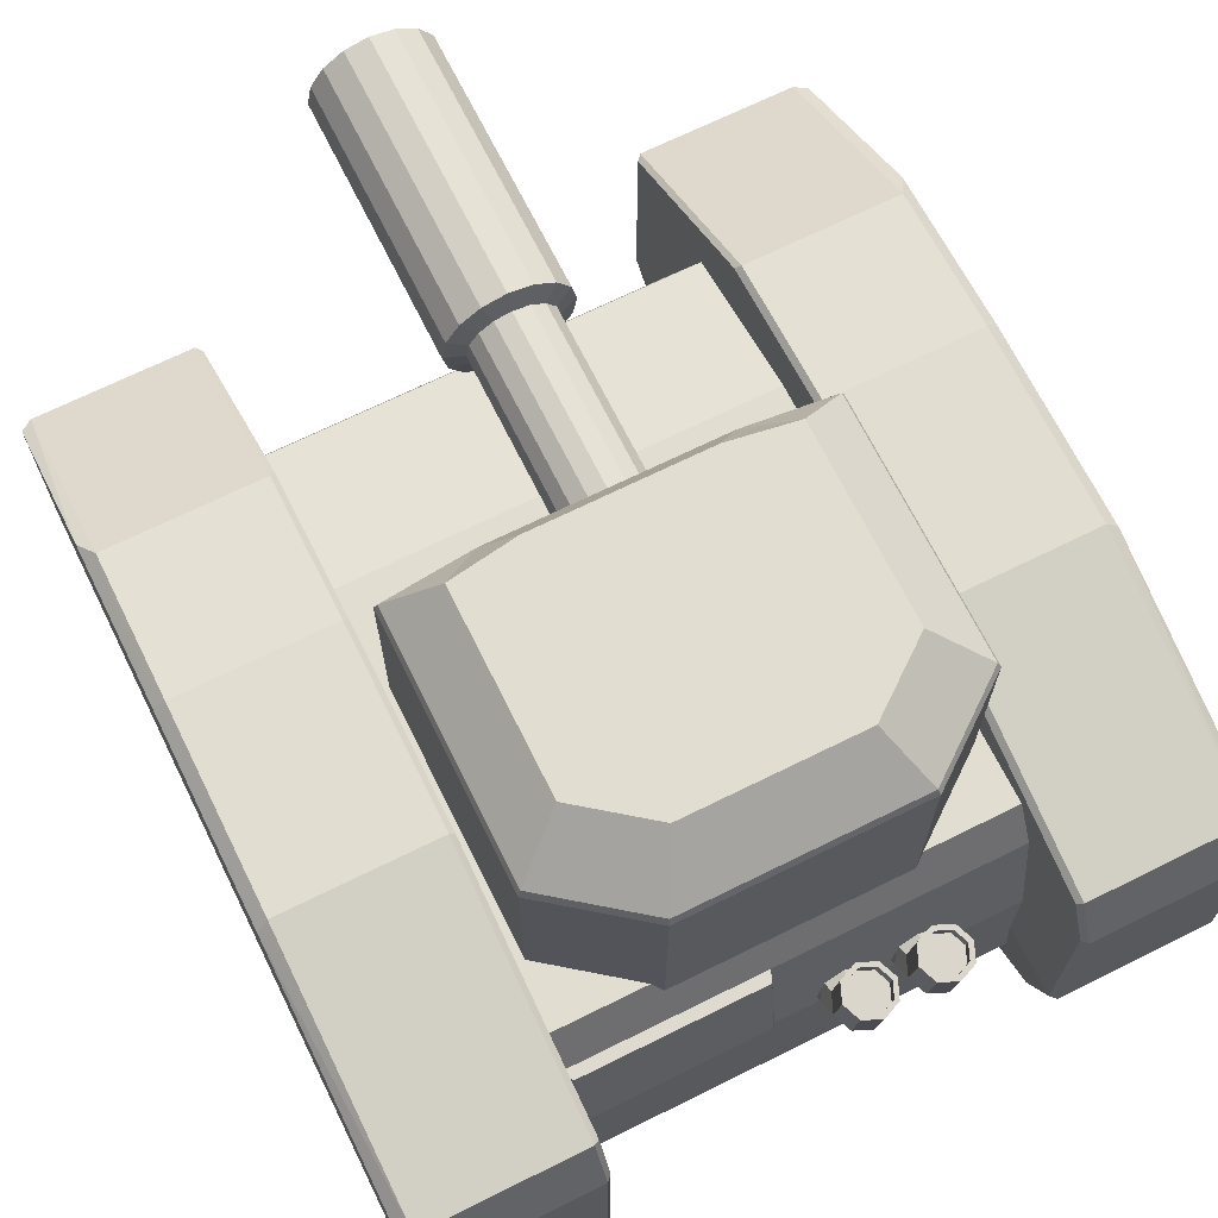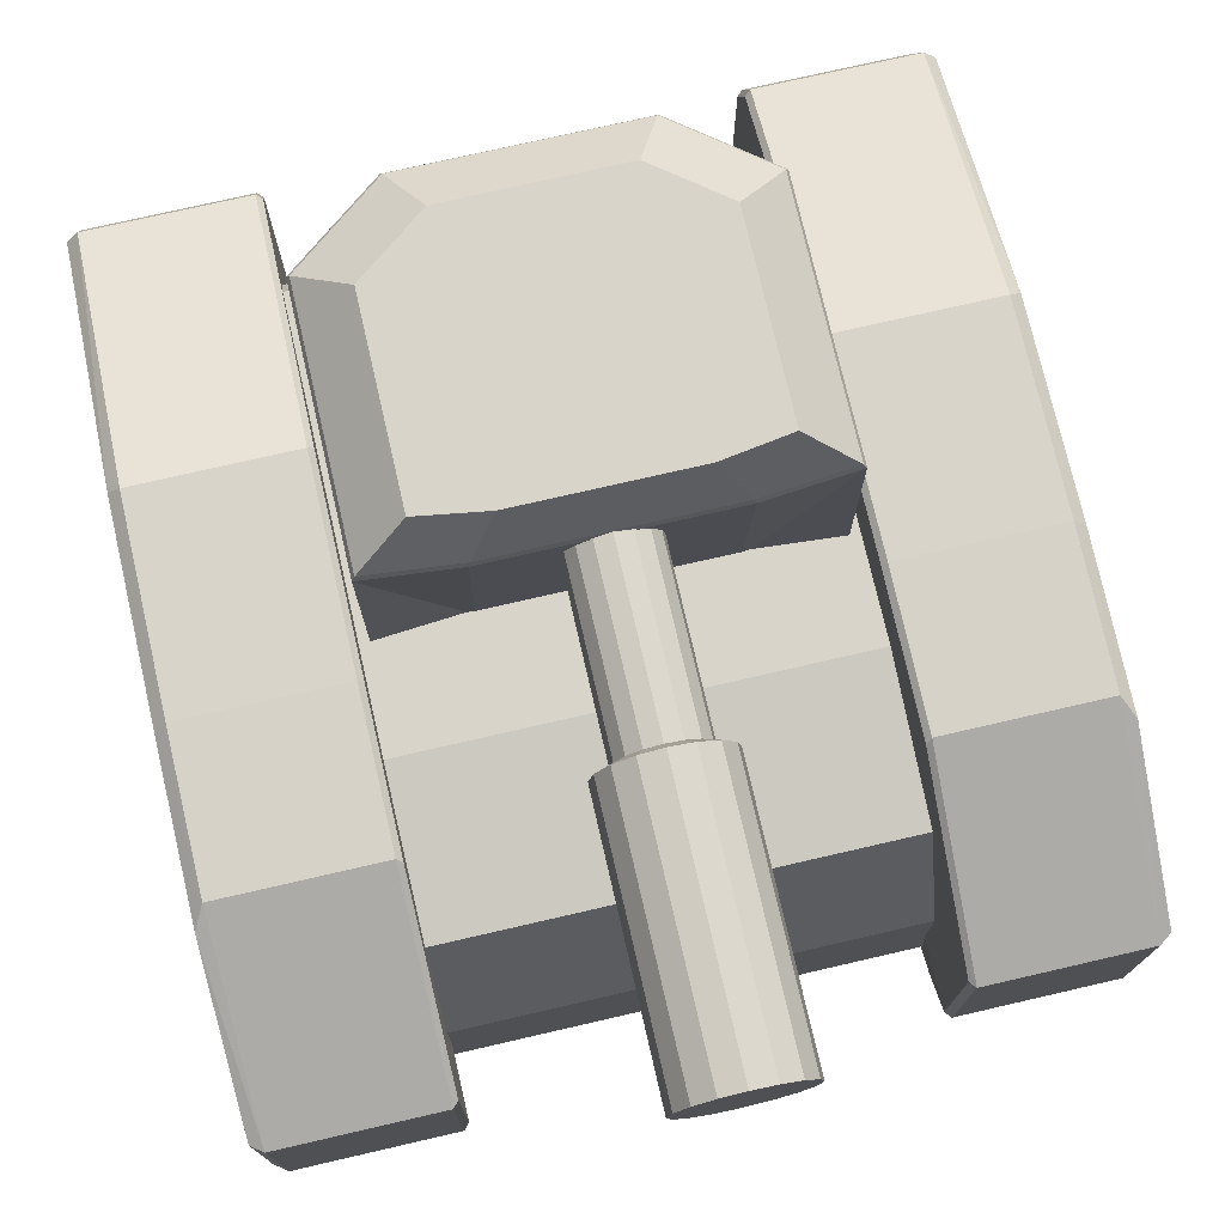
<metadata>
{"format":"obj","ext":"obj","renderer":"f3d","projection":"perspective","resolution":1024,"background":"white","views":[{"elev":68.9,"azim":153.0,"up":"+Y"},{"elev":75.0,"azim":-13.6,"up":"+Y"}]}
</metadata>
<code>
g Сетка
v 0.06618 0.9783 0.834
v -0.6737 0.6159 0.9925
v 0.06432 0.6159 1.001
v 0.09922 0.9574 -0.9741
v 0.631 0.6472 -1.01
v 0.09968 0.6472 -1.016
v 0.08667 0.1654 -0.9991
v 0.6723 0.1654 -0.8701
v 0.08531 0.1654 -0.8767
v 0.6583 1.083 0.3838
v 0.07129 1.083 0.3773
v 0.08667 0.6159 -0.9991
v 0.6737 0.1654 -0.9925
v -0.6737 0.1654 0.9925
v 0.06432 0.1654 1.001
v 0.08526 1.083 -0.8724
v 0.673 0.959 -0.9346
v 0.08603 0.959 -0.9412
v 0.07653 1.083 -0.09182
v 0.6723 1.083 -0.8658
v 0.6635 1.083 -0.08526
v 0.07129 0.1654 0.3773
v 0.6513 0.1654 1.007
v 0.07653 0.1654 -0.09182
v 0.6583 0.1654 0.3838
v 0.6635 0.1654 -0.08526
v 0.6759 0.01435 -0.9432
v 0.6526 0.3601 -1.2
v 0.6693 0.1401 -1.108
v 0.6642 0.01442 0.1036
v 0.6434 0.3601 -0.3763
v 0.6434 0.9236 -0.3763
v 0.6519 1.056 -1.138
v 0.6526 0.9236 -1.2
v 1.169 0.9285 -1.187
v 1.16 0.3907 -0.3794
v 1.169 0.3907 -1.188
v 0.668 1.069 -1.149
v 1.092 1.28 -0.3713
v 1.1 1.069 -1.144
v 0.6316 1.232 0.6723
v 0.6367 0.9236 0.2238
v 0.6256 0.9236 1.212
v 0.6688 0.9236 -1.217
v 1.101 0.9236 -1.212
v 1.074 0.9236 1.236
v 0.6414 0.3601 1.231
v 1.074 0.3601 1.236
v 0.6391 0.9236 0.007145
v 0.6434 1.263 -0.3763
v 0.6478 1.249 0.6626
v 1.085 1.28 0.2288
v 0.6527 1.28 0.224
v 0.6391 1.263 0.007145
v 0.6367 0.3601 0.2238
v 0.655 0.01403 0.9215
v 1.16 1.246 -0.3794
v 1.155 0.9285 0.01651
v 1.16 0.9285 -0.3794
v 1.092 0.3601 -0.3713
v 1.121 0.3601 0.01253
v 1.087 0.3601 0.01216
v 1.087 1.28 0.01216
v 1.125 1.28 -0.371
v 1.08 1.249 0.6674
v 0.6414 0.9236 1.231
v 0.6551 1.28 0.007324
v 0.6594 1.28 -0.3762
v 0.6928 0.004205 -0.9596
v 1.058 0.004205 0.1108
v 0.6809 0.004204 0.1066
v 0.6391 0.3601 0.007145
v 0.6716 0.004204 0.9415
v 1.049 0.004205 0.9457
v 0.6624 0.1186 1.087
v 1.057 0.1186 1.091
v 1.085 0.3601 0.2288
v 1.153 0.3907 0.2402
v 1.142 0.9285 1.212
v 1.142 0.3907 1.212
v 1.07 0.004205 -0.9554
v 1.121 1.28 0.01253
v 1.101 0.3601 -1.212
v 1.081 0.1258 -1.114
v 1.155 0.3907 0.01651
v 1.168 1.034 -1.139
v 0.687 0.1258 -1.118
v 0.6688 0.3601 -1.217
v 0.6256 0.3601 1.212
v 0.6445 0.1381 1.08
v 1.118 1.28 0.2292
v 1.134 0.9236 -1.212
v 1.107 0.3601 1.237
v 1.134 1.069 -1.144
v 1.118 0.3601 0.2292
v 1.125 0.3601 -0.371
v 1.153 0.9285 0.2402
v 1.147 1.211 0.7276
v 1.155 1.246 0.01651
v 1.113 1.249 0.6678
v 1.134 0.3601 -1.212
v 1.107 0.9236 1.237
v 1.153 1.246 0.2402
v 0.6367 1.263 0.2238
v -0.6546 0.01435 -0.9581
v -0.6256 0.3601 -1.214
v -0.6348 0.3601 -0.3906
v -0.6663 0.01442 0.08871
v -0.6391 0.3601 -0.007145
v -0.6348 0.9236 -0.3906
v -0.6263 1.056 -1.153
v -0.6348 1.263 -0.3906
v -1.151 0.3907 -0.4052
v -1.142 0.9285 -1.213
v -1.142 0.3907 -1.213
v -0.6422 1.069 -1.164
v -1.083 1.28 -0.3956
v -0.6508 1.28 -0.3908
v -0.6415 0.9236 0.2095
v -0.6465 1.232 0.658
v -0.6526 0.9236 1.198
v -0.6414 0.9236 -1.231
v -1.074 1.069 -1.168
v -0.6688 0.3601 1.217
v -1.101 0.9236 1.212
v -1.101 0.3601 1.212
v -0.6391 0.9236 -0.007145
v -0.6391 1.263 -0.007145
v -1.09 1.28 0.2045
v -0.6624 1.249 0.6479
v -0.6575 1.28 0.2094
v -0.6415 1.263 0.2095
v -0.6415 0.3601 0.2095
v -0.6755 0.01403 0.9066
v -1.155 0.9285 -0.009323
v -1.151 1.246 -0.4052
v -1.151 0.9285 -0.4052
v -1.121 0.3601 -0.01253
v -1.083 0.3601 -0.3956
v -1.087 0.3601 -0.01216
v -1.116 1.28 -0.396
v -1.087 1.28 -0.01216
v -0.6688 0.9236 1.217
v -1.095 1.249 0.6431
v -0.6551 1.28 -0.007324
v -1.06 0.004203 0.08715
v -0.6712 0.004204 -0.9749
v -0.6831 0.004204 0.09136
v -0.6925 0.004203 0.9262
v -0.6865 0.1186 1.072
v -1.07 0.004203 0.922
v -0.6256 0.9236 -1.214
v -1.09 0.3601 0.2045
v -1.158 0.3907 0.2144
v -1.169 0.9285 1.186
v -1.158 0.9285 0.2144
v -1.048 0.004203 -0.9791
v -1.121 1.28 -0.01253
v -1.074 0.3601 -1.236
v -1.056 0.1258 -1.138
v -1.155 0.3907 -0.009323
v -1.142 1.034 -1.165
v -0.6619 0.1258 -1.134
v -0.6414 0.3601 -1.231
v -1.074 0.9236 -1.236
v -0.6526 0.3601 1.198
v -0.6685 0.1381 1.065
v -1.123 1.28 0.2042
v -1.107 0.9236 -1.237
v -1.134 0.3601 1.212
v -1.108 1.069 -1.169
v -1.123 0.3601 0.2042
v -1.116 0.3601 -0.396
v -1.163 1.211 0.7017
v -1.158 1.246 0.2144
v -1.155 1.246 -0.009323
v -1.128 1.249 0.6427
v -1.107 0.3601 -1.237
v -1.134 0.9236 1.212
v -1.169 0.3907 1.186
v -0.6444 0.1401 -1.122
v -1.081 0.1186 1.068
v -0.6102 1.633 0.07012
v -0.6017 1.04 -0.6942
v -0.6102 1.04 0.07012
v -0.6013 1.652 0.06583
v -0.4494 1.786 -0.576
v -0.593 1.652 -0.6875
v -0.6017 1.633 -0.6942
v -0.3304 1.04 -0.8978
v 0.5997 1.652 0.07926
v 0.4622 1.786 -0.5658
v 0.4558 1.786 0.005925
v 0.617 1.633 -0.6806
v 0.6085 1.04 0.08374
v 0.617 1.04 -0.6806
v 0.3454 1.652 -0.8807
v 0.6082 1.652 -0.6741
v -0.3257 1.652 -0.8882
v -0.2465 1.786 -0.7283
v 0.2627 1.786 -0.7226
v 0.3342 1.652 0.1023
v 0.2543 1.786 0.03488
v -0.3304 1.633 -0.8978
v 0.3504 1.04 -0.8902
v -0.255 1.786 0.02918
v 0.3504 1.633 -0.8902
v 0.3392 1.633 0.1065
v -0.341 1.04 0.05175
v 0.3398 1.04 0.05936
v -0.3364 1.652 0.09483
v -0.4558 1.786 -0.004267
v -0.3415 1.633 0.09894
v 0.6085 1.633 0.08374
v 0.1747 1.522 0.6336
v 0.1521 1.452 1.416
v 0.1608 1.452 0.6334
v -0.1336 1.522 0.6094
v -0.175 1.452 0.6297
v -0.1888 1.522 0.6295
v -0.117 1.57 -0.006424
v -0.1267 1.522 -0.006532
v 0.06248 1.69 0.6323
v 0.1127 1.65 1.416
v 0.1214 1.65 0.633
v -0.09645 1.432 0.6098
v -0.07661 1.354 0.6308
v -0.1356 1.393 0.6301
v -0.1239 1.57 0.6095
v -0.08956 1.611 -0.006117
v -0.1837 1.452 1.412
v 0.08279 1.432 0.6118
v 0.06248 1.354 0.6323
v 0.04167 1.405 0.6113
v -0.09645 1.611 0.6098
v -0.04845 1.639 -0.005657
v -0.175 1.591 0.6297
v -0.1443 1.65 1.413
v -0.1356 1.65 0.6301
v 0.1103 1.57 0.6121
v 0.1199 1.522 0.6122
v -0.00683 1.649 0.6108
v 5.6e-05 1.649 -0.005115
v -0.007062 1.704 0.6315
v 0.05373 1.69 1.415
v 0.04167 1.639 0.6113
v 0.04856 1.639 -0.004572
v 0.1608 1.591 0.6334
v 0.1659 1.522 1.416
v 0.08968 1.611 -0.004113
v -0.1975 1.522 1.412
v -0.1239 1.473 0.6095
v 0.08279 1.611 0.6118
v 0.1172 1.57 -0.003806
v 0.1214 1.393 0.633
v 0.05373 1.354 1.415
v -0.006829 1.395 0.6108
v -0.007062 1.34 0.6315
v 0.1268 1.522 -0.003698
v -0.1443 1.393 1.413
v 0.1103 1.473 0.6121
v 0.1172 1.473 -0.003806
v -0.1837 1.591 1.412
v 0.08968 1.432 -0.004113
v -0.07661 1.69 0.6308
v -0.01581 1.704 1.414
v -0.05533 1.639 0.6102
v 0.04856 1.405 -0.004572
v 0.1521 1.591 1.416
v -0.05533 1.405 0.6102
v 5.6e-05 1.395 -0.005115
v 0.1127 1.393 1.416
v -0.04845 1.405 -0.005657
v -0.08956 1.432 -0.006117
v -0.08536 1.354 1.413
v -0.117 1.473 -0.006424
v -0.01581 1.34 1.414
v -0.08536 1.69 1.413
v -0.3986 0.666 -1.017
v -0.3761 0.7401 -1.02
v -0.3979 0.7346 -1.074
v -0.3768 0.5139 -0.9594
v -0.3997 0.5487 -0.9182
v -0.2675 0.6312 -1.057
v -0.2449 0.7346 -1.072
v -0.2455 0.666 -1.015
v -0.3214 0.6168 -1.074
v -0.3225 0.4995 -0.976
v -0.3766 0.7007 -0.9748
v -0.3223 0.7424 -0.9971
v -0.2686 0.5139 -0.9582
v -0.2667 0.7291 -1.126
v -0.2466 0.5487 -0.9165
v -0.3757 0.6312 -1.058
v -0.3749 0.7291 -1.128
v -0.2695 0.5835 -0.8753
v -0.2684 0.7007 -0.9736
v -0.3227 0.7151 -0.957
v -0.3238 0.5979 -0.8587
v -0.3206 0.7268 -1.149
v -0.2447 0.9152 -1.091
v -0.3777 0.5835 -0.8765
v -0.2679 0.7401 -1.019
v -0.3219 0.9214 -1.031
v -0.3647 0.8772 -1.045
v -0.3646 0.9196 -1.05
v -0.3203 0.9074 -1.168
v -0.2665 0.9097 -1.145
v -0.3977 0.9152 -1.093
v -0.322 0.923 -1.016
v -0.3759 0.9207 -1.039
v -0.2677 0.9207 -1.037
v -0.3747 0.9097 -1.146
v -0.1875 0.666 -1.014
v -0.165 0.7401 -1.018
v -0.1868 0.7346 -1.072
v -0.1657 0.5139 -0.957
v -0.1886 0.5487 -0.9158
v -0.05638 0.6312 -1.054
v -0.03379 0.7346 -1.07
v -0.03444 0.666 -1.012
v -0.1103 0.6168 -1.072
v -0.1114 0.4995 -0.9736
v -0.1655 0.7007 -0.9725
v -0.1112 0.7424 -0.9948
v -0.05748 0.5139 -0.9558
v -0.0556 0.7291 -1.124
v -0.03554 0.5487 -0.9141
v -0.1646 0.6312 -1.055
v -0.1638 0.7291 -1.125
v -0.05841 0.5835 -0.8729
v -0.05731 0.7007 -0.9712
v -0.1116 0.7151 -0.9547
v -0.1127 0.5979 -0.8563
v -0.1095 0.7268 -1.147
v -0.03359 0.9152 -1.089
v -0.1666 0.5835 -0.8741
v -0.05681 0.7401 -1.016
v -0.1094 0.9088 -1.151
v -0.1537 0.8616 -1.129
v -0.1095 0.8598 -1.146
v -0.1093 0.9074 -1.166
v -0.05539 0.9097 -1.143
v -0.1866 0.9152 -1.09
v -0.111 0.923 -1.013
v -0.1648 0.9207 -1.036
v -0.0566 0.9207 -1.035
v -0.1636 0.9097 -1.144
v -0.6527 0.1654 -0.8849
v -0.6615 0.1654 -0.1001
v -0.6667 0.1654 0.369
v -0.6667 1.083 0.369
v -0.6615 1.083 -0.1001
v -0.6527 1.083 -0.8806
v -0.652 0.959 -0.9494
v 0.6513 0.6159 1.007
v -0.6513 0.6159 -1.007
v -0.6513 0.1654 -1.007
v -0.6718 0.9783 0.8257
v 0.6532 0.9783 0.8405
v 0.6305 0.9574 -0.9681
v 0.6737 0.6159 -0.9925
v -0.1724 0.9152 -1.09
v -0.1547 0.9197 -1.046
v -0.1108 0.9216 -1.027
v -0.06653 0.9197 -1.045
v -0.04779 0.9152 -1.089
v -0.06555 0.9107 -1.133
v -0.1537 0.9107 -1.134
v -0.1109 0.8725 -1.022
v -0.04785 0.8661 -1.084
v -0.06561 0.8616 -1.128
v -0.06659 0.8707 -1.04
v -0.1725 0.8661 -1.085
v -0.1547 0.8707 -1.041
v -0.382 0.9152 -1.092
v -0.2787 0.9196 -1.049
v -0.2604 0.9152 -1.091
v -0.2778 0.9108 -1.134
v -0.3205 0.909 -1.152
v -0.3637 0.9108 -1.135
v -0.2605 0.8728 -1.087
v -0.2778 0.8684 -1.13
v -0.3206 0.8666 -1.148
v -0.3637 0.8684 -1.131
v -0.2788 0.8772 -1.044
v -0.3219 0.879 -1.027
v -0.382 0.8728 -1.088
f 1 2 3
f 4 5 6
f 7 8 9
f 1 10 11
f 12 13 7
f 3 14 15
f 16 17 18
f 19 20 16
f 11 21 19
f 22 23 15
f 24 25 22
f 9 26 24
f 27 28 29
f 30 31 27
f 32 33 34
f 35 36 37
f 38 39 40
f 41 42 43
f 44 40 45
f 46 47 48
f 49 50 32
f 51 52 53
f 42 54 49
f 55 30 56
f 57 58 59
f 60 61 62
f 63 64 39
f 65 66 46
f 53 63 67
f 68 63 39
f 69 70 71
f 49 31 72
f 73 70 74
f 42 72 55
f 75 74 76
f 31 34 28
f 70 77 74
f 78 79 80
f 60 70 81
f 52 82 63
f 83 81 84
f 58 78 85
f 74 48 76
f 86 59 35
f 87 81 69
f 87 83 84
f 88 45 83
f 89 56 90
f 43 55 89
f 65 91 52
f 40 92 45
f 77 93 48
f 39 94 40
f 62 95 77
f 83 96 60
f 97 98 79
f 99 97 58
f 59 85 36
f 46 100 65
f 45 101 83
f 98 102 79
f 100 103 91
f 94 57 86
f 64 99 57
f 91 99 82
f 80 102 93
f 86 92 94
f 37 92 35
f 85 95 61
f 85 96 36
f 37 96 101
f 80 95 78
f 48 102 46
f 90 47 89
f 73 90 56
f 68 33 50
f 88 29 28
f 69 29 87
f 71 27 69
f 71 56 30
f 51 104 41
f 67 104 53
f 68 54 67
f 41 66 51
f 89 66 43
f 44 33 38
f 44 28 34
f 48 75 76
f 105 106 107
f 108 107 109
f 110 111 112
f 113 114 115
f 116 117 118
f 119 120 121
f 122 123 116
f 124 125 126
f 127 112 128
f 129 130 131
f 119 128 132
f 108 133 134
f 135 136 137
f 138 139 140
f 141 142 117
f 143 144 125
f 142 131 145
f 118 142 145
f 146 147 148
f 107 127 109
f 149 146 148
f 109 119 133
f 150 151 149
f 107 152 110
f 146 153 140
f 154 155 156
f 146 139 157
f 158 129 142
f 157 159 160
f 154 135 161
f 151 126 153
f 137 162 114
f 157 163 147
f 163 159 164
f 164 165 122
f 134 166 167
f 133 121 166
f 168 144 129
f 169 123 165
f 170 153 126
f 171 117 123
f 172 140 153
f 173 159 139
f 156 174 175
f 156 176 135
f 161 137 113
f 177 125 144
f 178 165 159
f 179 174 155
f 175 177 168
f 171 136 141
f 141 176 158
f 176 168 158
f 180 179 155
f 162 169 114
f 169 115 114
f 161 172 154
f 173 161 113
f 115 173 113
f 172 180 154
f 179 126 125
f 124 167 166
f 149 167 150
f 118 111 116
f 164 181 163
f 181 147 163
f 105 148 147
f 148 134 149
f 130 132 131
f 132 145 131
f 128 118 145
f 120 143 121
f 143 166 121
f 111 122 116
f 122 106 164
f 150 126 182
f 183 184 185
f 186 187 188
f 189 190 184
f 191 192 193
f 194 195 196
f 197 192 198
f 199 187 200
f 199 201 197
f 202 193 203
f 204 205 190
f 203 192 201
f 187 206 200
f 206 201 200
f 207 196 205
f 208 209 210
f 209 183 185
f 211 212 186
f 202 206 211
f 186 213 211
f 188 183 186
f 198 207 197
f 198 214 194
f 191 208 214
f 211 208 202
f 188 204 189
f 197 204 199
f 214 210 195
f 215 216 217
f 218 219 220
f 218 221 222
f 223 224 225
f 226 227 228
f 229 230 221
f 228 231 219
f 232 233 234
f 235 236 230
f 237 238 239
f 240 215 241
f 236 242 243
f 244 245 223
f 242 223 246
f 242 247 243
f 248 249 215
f 235 237 239
f 246 250 247
f 219 251 220
f 226 219 252
f 253 254 250
f 255 256 233
f 257 233 258
f 240 259 254
f 227 260 228
f 241 217 261
f 241 262 259
f 220 263 237
f 253 223 225
f 261 264 262
f 265 266 244
f 267 239 265
f 232 268 264
f 225 269 248
f 257 227 270
f 234 271 268
f 217 272 255
f 261 255 232
f 257 273 271
f 272 224 238
f 253 248 240
f 270 274 273
f 267 244 242
f 258 275 227
f 226 276 274
f 233 277 258
f 229 220 237
f 252 222 276
f 239 278 265
f 279 280 281
f 279 282 283
f 284 285 286
f 282 287 288
f 289 290 280
f 287 291 288
f 287 292 284
f 284 293 291
f 294 281 295
f 286 296 293
f 297 290 298
f 296 298 299
f 287 295 300
f 292 301 285
f 298 302 299
f 286 303 297
f 302 279 283
f 304 305 306
f 292 307 308
f 280 309 281
f 303 310 290
f 295 307 300
f 280 310 311
f 303 301 312
f 295 309 313
f 314 315 316
f 314 317 318
f 319 320 321
f 317 322 323
f 324 325 315
f 322 326 323
f 322 327 319
f 319 328 326
f 329 316 330
f 321 331 328
f 332 325 333
f 331 333 334
f 322 330 335
f 327 336 320
f 333 337 334
f 321 338 332
f 337 314 318
f 339 340 341
f 327 342 343
f 315 344 316
f 338 345 325
f 330 342 335
f 315 345 346
f 338 336 347
f 330 344 348
f 349 24 350
f 350 22 351
f 351 15 14
f 352 19 353
f 353 16 354
f 354 18 355
f 356 15 23
f 357 7 358
f 359 11 352
f 358 9 349
f 355 12 357
f 360 3 356
f 361 18 17
f 5 17 362
f 5 12 6
f 6 18 4
f 363 346 364
f 365 346 345
f 366 345 347
f 367 347 336
f 368 336 343
f 368 342 339
f 369 342 348
f 369 344 363
f 370 371 341
f 367 372 371
f 365 373 370
f 364 374 363
f 363 340 369
f 339 372 368
f 366 371 373
f 365 375 364
f 376 311 306
f 304 311 310
f 304 312 377
f 377 301 378
f 379 301 308
f 379 307 380
f 381 307 313
f 381 309 376
f 382 383 384
f 380 385 384
f 378 383 382
f 304 386 387
f 306 388 376
f 376 385 381
f 380 383 379
f 377 382 386
f 1 359 2
f 4 361 5
f 7 13 8
f 1 360 10
f 12 362 13
f 3 2 14
f 16 20 17
f 19 21 20
f 11 10 21
f 22 25 23
f 24 26 25
f 9 8 26
f 27 31 28
f 30 72 31
f 32 50 33
f 35 59 36
f 38 68 39
f 41 104 42
f 44 38 40
f 46 66 47
f 49 54 50
f 51 65 52
f 42 104 54
f 55 72 30
f 57 99 58
f 60 96 61
f 63 82 64
f 65 51 66
f 53 52 63
f 68 67 63
f 69 81 70
f 49 32 31
f 73 71 70
f 42 49 72
f 75 73 74
f 31 32 34
f 70 62 77
f 78 97 79
f 60 62 70
f 52 91 82
f 83 60 81
f 58 97 78
f 74 77 48
f 86 57 59
f 87 84 81
f 87 88 83
f 88 44 45
f 89 55 56
f 43 42 55
f 65 100 91
f 40 94 92
f 77 95 93
f 39 64 94
f 62 61 95
f 83 101 96
f 97 103 98
f 99 103 97
f 59 58 85
f 46 102 100
f 45 92 101
f 98 100 102
f 100 98 103
f 94 64 57
f 64 82 99
f 91 103 99
f 80 79 102
f 86 35 92
f 37 101 92
f 85 78 95
f 85 61 96
f 37 36 96
f 80 93 95
f 48 93 102
f 90 75 47
f 73 75 90
f 68 38 33
f 88 87 29
f 69 27 29
f 71 30 27
f 71 73 56
f 51 53 104
f 67 54 104
f 68 50 54
f 41 43 66
f 89 47 66
f 44 34 33
f 44 88 28
f 48 47 75
f 105 181 106
f 108 105 107
f 110 152 111
f 113 137 114
f 116 123 117
f 119 132 120
f 122 165 123
f 124 143 125
f 127 110 112
f 129 144 130
f 119 127 128
f 108 109 133
f 135 176 136
f 138 173 139
f 141 158 142
f 143 130 144
f 142 129 131
f 118 117 142
f 146 157 147
f 107 110 127
f 149 151 146
f 109 127 119
f 150 182 151
f 107 106 152
f 146 151 153
f 154 180 155
f 146 140 139
f 158 168 129
f 157 139 159
f 154 156 135
f 151 182 126
f 137 136 162
f 157 160 163
f 163 160 159
f 164 159 165
f 134 133 166
f 133 119 121
f 168 177 144
f 169 171 123
f 170 172 153
f 171 141 117
f 172 138 140
f 173 178 159
f 156 155 174
f 156 175 176
f 161 135 137
f 177 179 125
f 178 169 165
f 179 177 174
f 175 174 177
f 171 162 136
f 141 136 176
f 176 175 168
f 180 170 179
f 162 171 169
f 169 178 115
f 161 138 172
f 173 138 161
f 115 178 173
f 172 170 180
f 179 170 126
f 124 150 167
f 149 134 167
f 118 112 111
f 164 106 181
f 181 105 147
f 105 108 148
f 148 108 134
f 130 120 132
f 132 128 145
f 128 112 118
f 120 130 143
f 143 124 166
f 111 152 122
f 122 152 106
f 150 124 126
f 183 189 184
f 186 212 187
f 189 204 190
f 191 198 192
f 194 214 195
f 197 201 192
f 199 188 187
f 199 200 201
f 202 191 193
f 204 207 205
f 203 193 192
f 187 212 206
f 206 203 201
f 207 194 196
f 208 213 209
f 209 213 183
f 211 206 212
f 202 203 206
f 186 183 213
f 188 189 183
f 198 194 207
f 198 191 214
f 191 202 208
f 211 213 208
f 188 199 204
f 197 207 204
f 214 208 210
f 215 249 216
f 218 252 219
f 218 229 221
f 223 245 224
f 226 270 227
f 229 235 230
f 228 260 231
f 232 255 233
f 235 267 236
f 237 263 238
f 240 248 215
f 236 267 242
f 244 266 245
f 242 244 223
f 242 246 247
f 248 269 249
f 235 229 237
f 246 253 250
f 219 231 251
f 226 228 219
f 253 240 254
f 255 272 256
f 257 234 233
f 240 241 259
f 227 275 260
f 241 215 217
f 241 261 262
f 220 251 263
f 253 246 223
f 261 232 264
f 265 278 266
f 267 235 239
f 232 234 268
f 225 224 269
f 257 258 227
f 234 257 271
f 217 216 272
f 261 217 255
f 257 270 273
f 238 263 251
f 251 231 260
f 260 275 277
f 277 256 260
f 256 272 260
f 272 216 224
f 216 249 224
f 249 269 224
f 224 245 238
f 245 266 238
f 266 278 238
f 238 251 272
f 251 260 272
f 253 225 248
f 270 226 274
f 267 265 244
f 258 277 275
f 226 252 276
f 233 256 277
f 229 218 220
f 252 218 222
f 239 238 278
f 279 289 280
f 279 294 282
f 284 292 285
f 282 294 287
f 289 298 290
f 287 284 291
f 287 300 292
f 284 286 293
f 294 279 281
f 286 297 296
f 297 303 290
f 296 297 298
f 287 294 295
f 292 308 301
f 298 289 302
f 286 285 303
f 302 289 279
f 304 387 305
f 292 300 307
f 280 311 309
f 303 312 310
f 295 313 307
f 280 290 310
f 303 285 301
f 295 281 309
f 314 324 315
f 314 329 317
f 319 327 320
f 317 329 322
f 324 333 325
f 322 319 326
f 322 335 327
f 319 321 328
f 329 314 316
f 321 332 331
f 332 338 325
f 331 332 333
f 322 329 330
f 327 343 336
f 333 324 337
f 321 320 338
f 337 324 314
f 339 369 340
f 327 335 342
f 315 346 344
f 338 347 345
f 330 348 342
f 315 325 345
f 338 320 336
f 330 316 344
f 349 9 24
f 350 24 22
f 351 22 15
f 352 11 19
f 353 19 16
f 354 16 18
f 356 3 15
f 357 12 7
f 359 1 11
f 358 7 9
f 355 18 12
f 360 1 3
f 361 4 18
f 5 361 17
f 5 362 12
f 6 12 18
f 363 344 346
f 365 364 346
f 366 365 345
f 367 366 347
f 368 367 336
f 368 343 342
f 369 339 342
f 369 348 344
f 341 340 374
f 374 375 341
f 375 370 341
f 370 373 371
f 371 372 341
f 367 368 372
f 365 366 373
f 364 375 374
f 363 374 340
f 339 341 372
f 366 367 371
f 365 370 375
f 376 309 311
f 304 306 311
f 304 310 312
f 377 312 301
f 379 378 301
f 379 308 307
f 381 380 307
f 381 313 309
f 384 385 388
f 388 305 384
f 305 387 384
f 387 386 384
f 386 382 384
f 380 381 385
f 378 379 383
f 304 377 386
f 306 305 388
f 376 388 385
f 380 384 383
f 377 378 382

</code>
